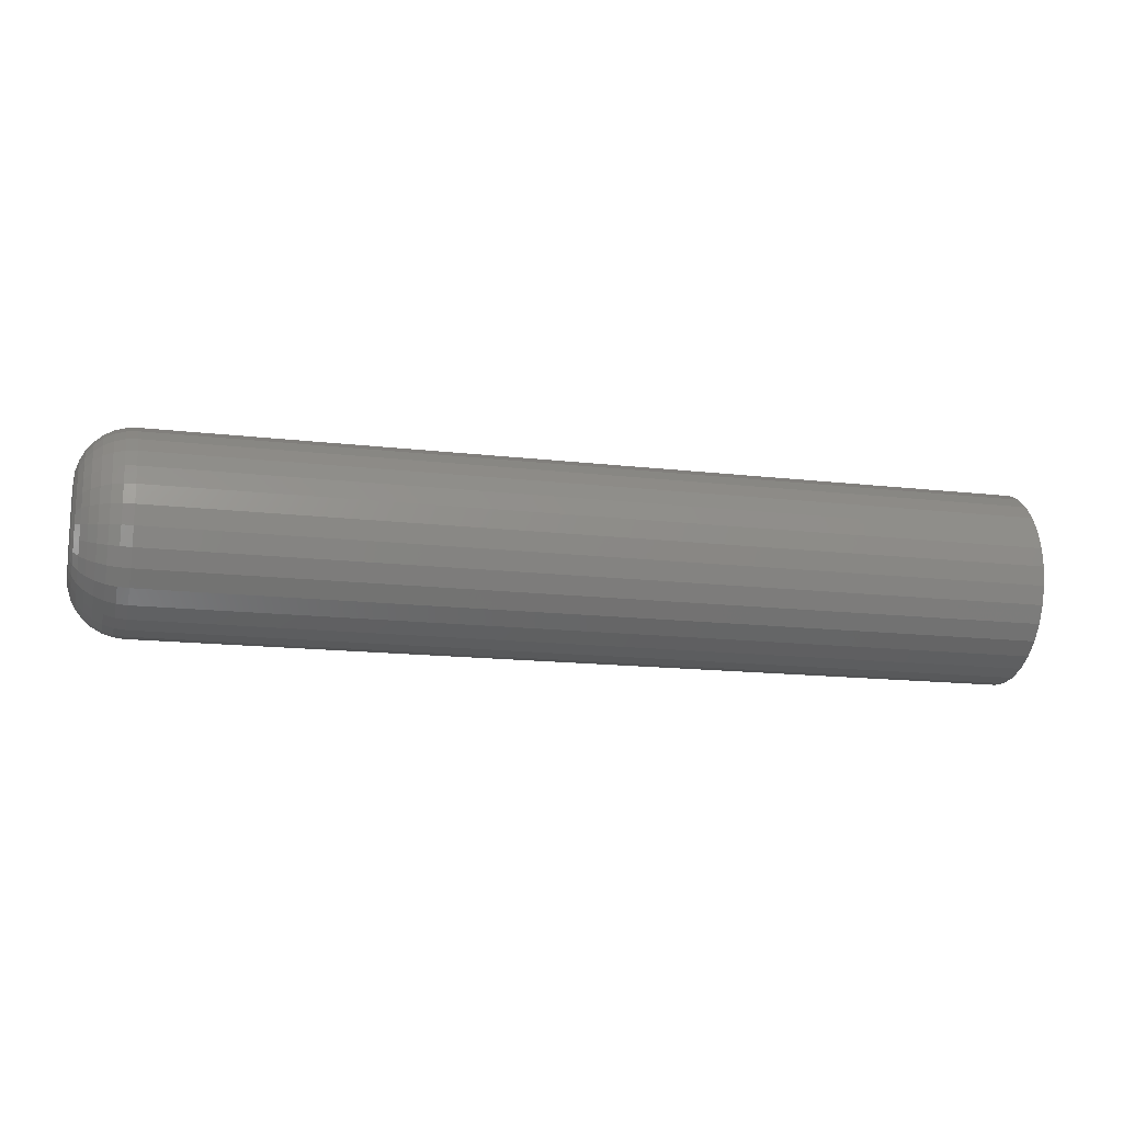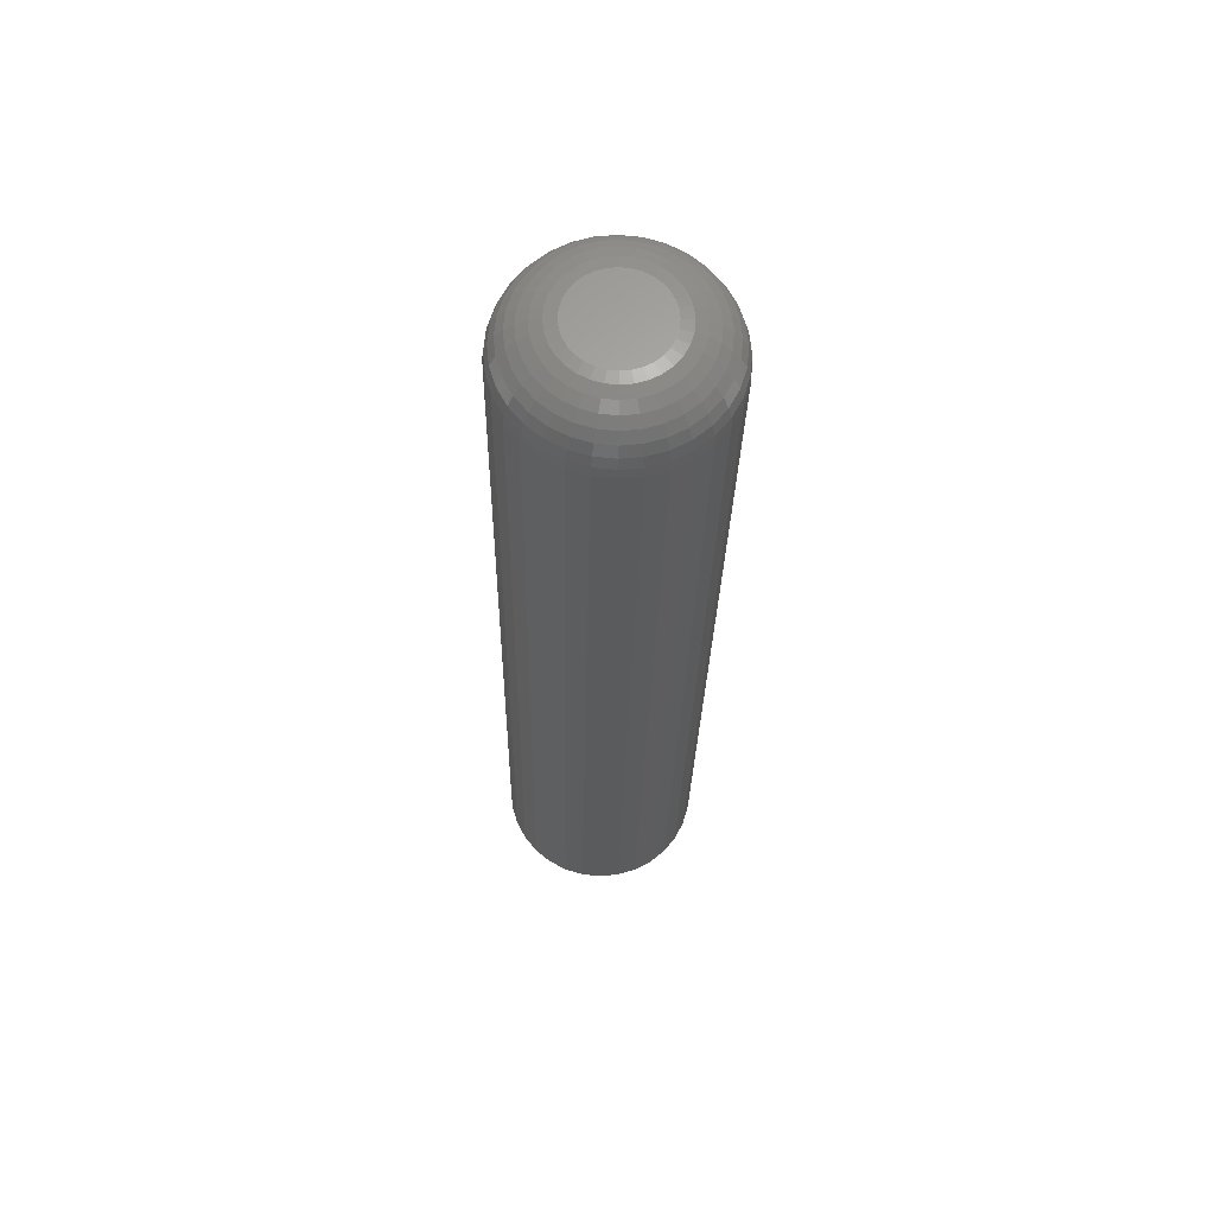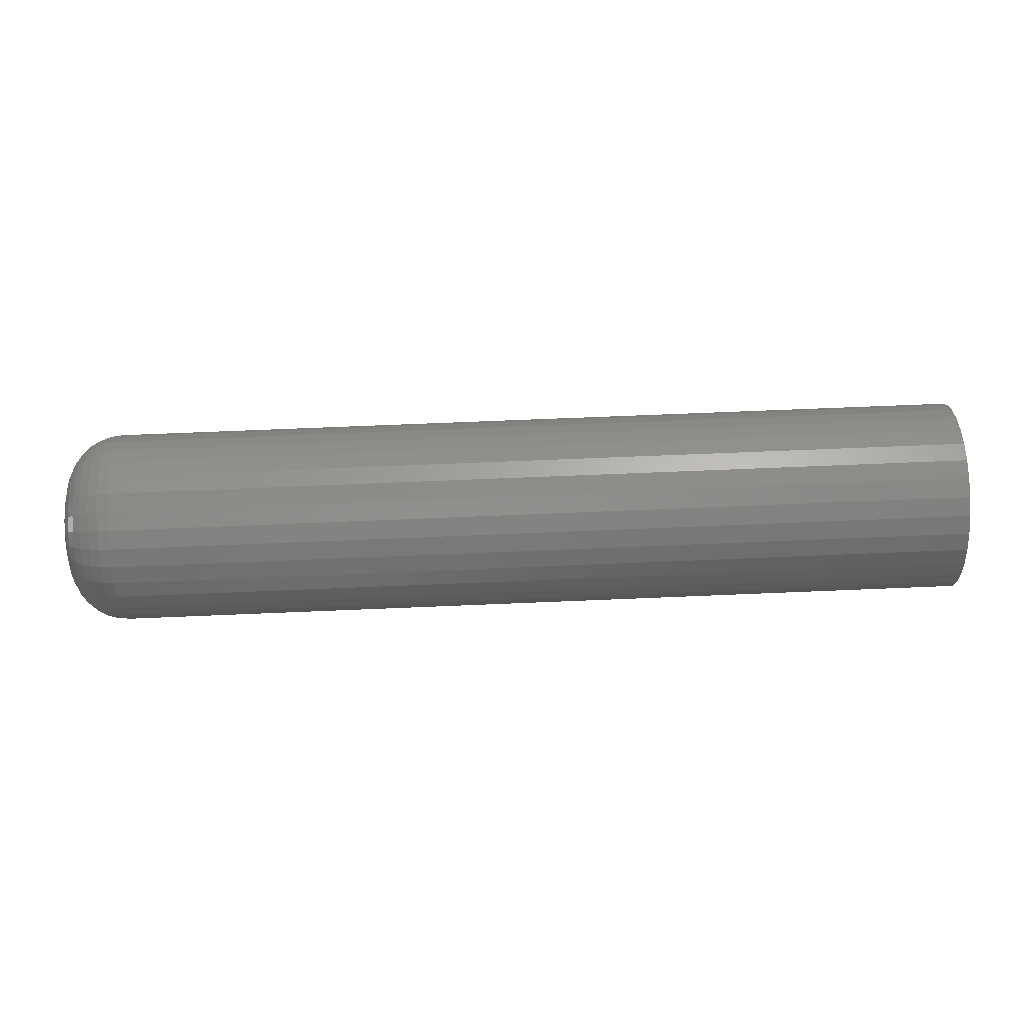
<metadata>
{"format":"stl","ext":"stl","renderer":"f3d","projection":"perspective","resolution":1024,"background":"white","views":[{"elev":-15.0,"azim":-14.2,"up":"+Y"},{"elev":-25.8,"azim":-91.0,"up":"+Y"},{"elev":69.3,"azim":-2.4,"up":"+Z"}]}
</metadata>
<code>
# stl→obj: 320 verts, 636 faces
v -9.684e-19 0.693 0.5322
v -9.684e-19 0.6756 0.5322
v -1.139e-18 0.6911 0.5337
v -7.609e-19 0.674 0.5303
v -7.609e-19 0.6945 0.5303
v -5.241e-19 0.6729 0.5282
v -5.241e-19 0.6957 0.5282
v 7.609e-19 0.6945 0.5166
v 7.609e-19 0.674 0.5166
v 5.241e-19 0.6957 0.5187
v 9.684e-19 0.6756 0.5147
v 9.684e-19 0.693 0.5147
v 1.139e-18 0.6774 0.5132
v -1.139e-18 0.6774 0.5337
v -1.265e-18 0.6796 0.5348
v -1.343e-18 0.6819 0.5355
v -1.37e-18 0.6843 0.5358
v -1.343e-18 0.6867 0.5355
v -1.265e-18 0.689 0.5348
v 1.139e-18 0.6911 0.5132
v 1.265e-18 0.689 0.512
v 1.343e-18 0.6867 0.5113
v 1.37e-18 0.6843 0.5111
v 1.343e-18 0.6819 0.5113
v 1.265e-18 0.6796 0.512
v 5.241e-19 0.6729 0.5187
v 2.672e-19 0.6722 0.521
v 2.672e-19 0.6964 0.521
v 1.064e-33 0.672 0.5234
v -6.977e-34 0.6966 0.5234
v -2.672e-19 0.6722 0.5258
v -2.672e-19 0.6964 0.5258
v 0.01562 0.7123 0.5234
v 0.2656 0.7123 0.5234
v 0.01562 0.7117 0.518
v 0.2656 0.7117 0.518
v 0.01562 0.7101 0.5127
v 0.2656 0.7101 0.5127
v 0.01562 0.7075 0.5079
v 0.2656 0.7075 0.5079
v 0.01562 0.7041 0.5037
v 0.2656 0.7041 0.5037
v 0.01562 0.6998 0.5002
v 0.2656 0.6998 0.5002
v 0.01562 0.695 0.4976
v 0.2656 0.695 0.4976
v 0.01562 0.6897 0.496
v 0.2656 0.6897 0.496
v 0.01562 0.6843 0.4955
v 0.2656 0.6843 0.4955
v 0.01562 0.6788 0.496
v 0.2656 0.6788 0.496
v 0.01562 0.6736 0.4976
v 0.2656 0.6736 0.4976
v 0.01562 0.6688 0.5002
v 0.2656 0.6688 0.5002
v 0.01562 0.6645 0.5037
v 0.2656 0.6645 0.5037
v 0.01562 0.661 0.5079
v 0.2656 0.661 0.5079
v 0.01562 0.6585 0.5127
v 0.2656 0.6585 0.5127
v 0.01562 0.6569 0.518
v 0.2656 0.6569 0.518
v 0.01562 0.6563 0.5234
v 0.2656 0.6563 0.5234
v 0.01562 0.6569 0.5289
v 0.2656 0.6569 0.5289
v 0.01562 0.6585 0.5341
v 0.2656 0.6585 0.5341
v 0.01562 0.661 0.539
v 0.2656 0.661 0.539
v 0.01562 0.6645 0.5432
v 0.2656 0.6645 0.5432
v 0.01562 0.6688 0.5467
v 0.2656 0.6688 0.5467
v 0.01562 0.6736 0.5493
v 0.2656 0.6736 0.5493
v 0.01562 0.6788 0.5509
v 0.2656 0.6788 0.5509
v 0.01562 0.6843 0.5514
v 0.2656 0.6843 0.5514
v 0.01562 0.6897 0.5509
v 0.2656 0.6897 0.5509
v 0.01562 0.695 0.5493
v 0.2656 0.695 0.5493
v 0.01562 0.6998 0.5467
v 0.2656 0.6998 0.5467
v 0.01562 0.7041 0.5432
v 0.2656 0.7041 0.5432
v 0.01562 0.7075 0.539
v 0.2656 0.7075 0.539
v 0.01562 0.7101 0.5341
v 0.2656 0.7101 0.5341
v 0.01562 0.7117 0.5289
v 0.2656 0.7117 0.5289
v 0.01258 0.6566 0.5234
v 0.01258 0.6572 0.5288
v 0.009646 0.6575 0.5234
v 0.009646 0.658 0.5287
v 0.006944 0.659 0.5234
v 0.006944 0.6595 0.5284
v 0.004576 0.6609 0.5234
v 0.004576 0.6614 0.528
v 0.002633 0.6633 0.5234
v 0.002633 0.6637 0.5275
v 0.001189 0.666 0.5234
v 0.001189 0.6663 0.527
v 0.0003002 0.6689 0.5234
v 0.0003002 0.6692 0.5264
v 0.01258 0.7114 0.5288
v 0.01258 0.712 0.5234
v 0.009646 0.7105 0.5287
v 0.009646 0.7111 0.5234
v 0.006944 0.7091 0.5284
v 0.006944 0.7096 0.5234
v 0.004576 0.7072 0.528
v 0.004576 0.7077 0.5234
v 0.002633 0.7049 0.5275
v 0.002633 0.7053 0.5234
v 0.001189 0.7023 0.527
v 0.001189 0.7026 0.5234
v 0.0003002 0.6994 0.5264
v 0.0003002 0.6997 0.5234
v 0.01258 0.7098 0.534
v 0.009646 0.709 0.5337
v 0.006944 0.7077 0.5331
v 0.004576 0.7059 0.5324
v 0.002633 0.7037 0.5315
v 0.001189 0.7012 0.5304
v 0.0003002 0.6985 0.5293
v 0.01258 0.7073 0.5388
v 0.009646 0.7066 0.5383
v 0.006944 0.7054 0.5375
v 0.004576 0.7037 0.5364
v 0.002633 0.7018 0.5351
v 0.001189 0.6995 0.5336
v 0.0003002 0.6971 0.532
v 0.01258 0.7039 0.543
v 0.009646 0.7032 0.5424
v 0.006944 0.7022 0.5413
v 0.004576 0.7008 0.54
v 0.002633 0.6992 0.5383
v 0.001189 0.6972 0.5364
v 0.0003002 0.6952 0.5343
v 0.01258 0.6997 0.5464
v 0.009646 0.6992 0.5457
v 0.006944 0.6984 0.5445
v 0.004576 0.6973 0.5429
v 0.002633 0.696 0.5409
v 0.001189 0.6945 0.5387
v 0.0003002 0.6928 0.5362
v 0.01258 0.6949 0.549
v 0.009646 0.6945 0.5482
v 0.006944 0.694 0.5468
v 0.004576 0.6932 0.545
v 0.002633 0.6923 0.5429
v 0.001189 0.6913 0.5404
v 0.0003002 0.6902 0.5377
v 0.01258 0.6897 0.5506
v 0.009646 0.6895 0.5497
v 0.006944 0.6892 0.5483
v 0.004576 0.6889 0.5464
v 0.002633 0.6884 0.5441
v 0.001189 0.6879 0.5414
v 0.0003002 0.6873 0.5385
v 0.01258 0.6843 0.5511
v 0.009646 0.6843 0.5502
v 0.006944 0.6843 0.5488
v 0.004576 0.6843 0.5468
v 0.002633 0.6843 0.5445
v 0.001189 0.6843 0.5418
v 0.0003002 0.6843 0.5388
v 0.01258 0.6789 0.5506
v 0.009646 0.6791 0.5497
v 0.006944 0.6794 0.5483
v 0.004576 0.6797 0.5464
v 0.002633 0.6802 0.5441
v 0.001189 0.6807 0.5414
v 0.0003002 0.6813 0.5385
v 0.01258 0.6737 0.549
v 0.009646 0.674 0.5482
v 0.006944 0.6746 0.5468
v 0.004576 0.6753 0.545
v 0.002633 0.6763 0.5429
v 0.001189 0.6773 0.5404
v 0.0003002 0.6784 0.5377
v 0.01258 0.6689 0.5464
v 0.009646 0.6694 0.5457
v 0.006944 0.6702 0.5445
v 0.004576 0.6713 0.5429
v 0.002633 0.6726 0.5409
v 0.001189 0.6741 0.5387
v 0.0003002 0.6757 0.5362
v 0.01258 0.6647 0.543
v 0.009646 0.6654 0.5424
v 0.006944 0.6664 0.5413
v 0.004576 0.6678 0.54
v 0.002633 0.6694 0.5383
v 0.001189 0.6713 0.5364
v 0.0003002 0.6734 0.5343
v 0.01258 0.6613 0.5388
v 0.009646 0.662 0.5383
v 0.006944 0.6632 0.5375
v 0.004576 0.6648 0.5364
v 0.002633 0.6668 0.5351
v 0.001189 0.6691 0.5336
v 0.0003002 0.6715 0.532
v 0.01258 0.6587 0.534
v 0.009646 0.6596 0.5337
v 0.006944 0.6609 0.5331
v 0.004576 0.6627 0.5324
v 0.002633 0.6649 0.5315
v 0.001189 0.6674 0.5304
v 0.0003002 0.6701 0.5293
v 0.01258 0.7114 0.518
v 0.009646 0.7105 0.5182
v 0.006944 0.7091 0.5185
v 0.004576 0.7072 0.5189
v 0.002633 0.7049 0.5193
v 0.001189 0.7023 0.5199
v 0.0003002 0.6994 0.5204
v 0.01258 0.6572 0.518
v 0.009646 0.658 0.5182
v 0.006944 0.6595 0.5185
v 0.004576 0.6614 0.5189
v 0.002633 0.6637 0.5193
v 0.001189 0.6663 0.5199
v 0.0003002 0.6692 0.5204
v 0.01258 0.6587 0.5129
v 0.009646 0.6596 0.5132
v 0.006944 0.6609 0.5137
v 0.004576 0.6627 0.5145
v 0.002633 0.6649 0.5154
v 0.001189 0.6674 0.5164
v 0.0003002 0.6701 0.5176
v 0.01258 0.6613 0.5081
v 0.009646 0.662 0.5086
v 0.006944 0.6632 0.5094
v 0.004576 0.6648 0.5104
v 0.002633 0.6668 0.5118
v 0.001189 0.6691 0.5133
v 0.0003002 0.6715 0.5149
v 0.01258 0.6647 0.5039
v 0.009646 0.6654 0.5045
v 0.006944 0.6664 0.5055
v 0.004576 0.6678 0.5069
v 0.002633 0.6694 0.5086
v 0.001189 0.6713 0.5105
v 0.0003002 0.6734 0.5126
v 0.01258 0.6689 0.5004
v 0.009646 0.6694 0.5012
v 0.006944 0.6702 0.5024
v 0.004576 0.6713 0.504
v 0.002633 0.6726 0.506
v 0.001189 0.6741 0.5082
v 0.0003002 0.6757 0.5106
v 0.01258 0.6737 0.4979
v 0.009646 0.674 0.4987
v 0.006944 0.6746 0.5
v 0.004576 0.6753 0.5018
v 0.002633 0.6763 0.504
v 0.001189 0.6773 0.5065
v 0.0003002 0.6784 0.5092
v 0.01258 0.6789 0.4963
v 0.009646 0.6791 0.4972
v 0.006944 0.6794 0.4986
v 0.004576 0.6797 0.5005
v 0.002633 0.6802 0.5028
v 0.001189 0.6807 0.5055
v 0.0003002 0.6813 0.5083
v 0.01258 0.6843 0.4958
v 0.009646 0.6843 0.4967
v 0.006944 0.6843 0.4981
v 0.004576 0.6843 0.5001
v 0.002633 0.6843 0.5024
v 0.001189 0.6843 0.5051
v 0.0003002 0.6843 0.5081
v 0.01258 0.6897 0.4963
v 0.009646 0.6895 0.4972
v 0.006944 0.6892 0.4986
v 0.004576 0.6889 0.5005
v 0.002633 0.6884 0.5028
v 0.001189 0.6879 0.5055
v 0.0003002 0.6873 0.5083
v 0.01258 0.6949 0.4979
v 0.009646 0.6945 0.4987
v 0.006944 0.694 0.5
v 0.004576 0.6932 0.5018
v 0.002633 0.6923 0.504
v 0.001189 0.6913 0.5065
v 0.0003002 0.6902 0.5092
v 0.01258 0.6997 0.5004
v 0.009646 0.6992 0.5012
v 0.006944 0.6984 0.5024
v 0.004576 0.6973 0.504
v 0.002633 0.696 0.506
v 0.001189 0.6945 0.5082
v 0.0003002 0.6928 0.5106
v 0.01258 0.7039 0.5039
v 0.009646 0.7032 0.5045
v 0.006944 0.7022 0.5055
v 0.004576 0.7008 0.5069
v 0.002633 0.6992 0.5086
v 0.001189 0.6972 0.5105
v 0.0003002 0.6952 0.5126
v 0.01258 0.7073 0.5081
v 0.009646 0.7066 0.5086
v 0.006944 0.7054 0.5094
v 0.004576 0.7037 0.5104
v 0.002633 0.7018 0.5118
v 0.001189 0.6995 0.5133
v 0.0003002 0.6971 0.5149
v 0.01258 0.7098 0.5129
v 0.009646 0.709 0.5132
v 0.006944 0.7077 0.5137
v 0.004576 0.7059 0.5145
v 0.002633 0.7037 0.5154
v 0.001189 0.7012 0.5164
v 0.0003002 0.6985 0.5176
f 1 2 3
f 1 4 2
f 5 4 1
f 6 4 5
f 7 6 5
f 8 9 10
f 11 9 8
f 12 11 8
f 12 13 11
f 14 15 16
f 14 16 17
f 14 17 18
f 14 18 19
f 14 19 3
f 14 3 2
f 20 21 22
f 20 22 23
f 20 23 24
f 20 24 25
f 20 25 13
f 20 13 12
f 9 26 10
f 10 26 27
f 10 27 28
f 28 27 29
f 28 29 30
f 30 29 31
f 30 31 32
f 32 31 6
f 32 6 7
f 33 34 35
f 35 34 36
f 35 36 37
f 37 36 38
f 37 38 39
f 39 38 40
f 39 40 41
f 41 40 42
f 41 42 43
f 43 42 44
f 43 44 45
f 45 44 46
f 45 46 47
f 47 46 48
f 47 48 49
f 49 48 50
f 49 50 51
f 51 50 52
f 51 52 53
f 53 52 54
f 53 54 55
f 55 54 56
f 55 56 57
f 57 56 58
f 57 58 59
f 59 58 60
f 59 60 61
f 61 60 62
f 61 62 63
f 63 62 64
f 63 64 65
f 65 64 66
f 65 66 67
f 67 66 68
f 67 68 69
f 69 68 70
f 69 70 71
f 71 70 72
f 71 72 73
f 73 72 74
f 73 74 75
f 75 74 76
f 75 76 77
f 77 76 78
f 77 78 79
f 79 78 80
f 79 80 81
f 81 80 82
f 81 82 83
f 83 82 84
f 83 84 85
f 85 84 86
f 85 86 87
f 87 86 88
f 87 88 89
f 89 88 90
f 89 90 91
f 91 90 92
f 91 92 93
f 93 92 94
f 93 94 95
f 95 94 96
f 95 96 33
f 33 96 34
f 65 67 97
f 97 67 98
f 97 98 99
f 99 98 100
f 99 100 101
f 101 100 102
f 101 102 103
f 103 102 104
f 103 104 105
f 105 104 106
f 105 106 107
f 107 106 108
f 107 108 109
f 109 108 110
f 109 110 29
f 29 110 31
f 95 33 111
f 111 33 112
f 111 112 113
f 113 112 114
f 113 114 115
f 115 114 116
f 115 116 117
f 117 116 118
f 117 118 119
f 119 118 120
f 119 120 121
f 121 120 122
f 121 122 123
f 123 122 124
f 123 124 32
f 32 124 30
f 93 95 125
f 125 95 111
f 125 111 126
f 126 111 113
f 126 113 127
f 127 113 115
f 127 115 128
f 128 115 117
f 128 117 129
f 129 117 119
f 129 119 130
f 130 119 121
f 130 121 131
f 131 121 123
f 131 123 7
f 7 123 32
f 91 93 132
f 132 93 125
f 132 125 133
f 133 125 126
f 133 126 134
f 134 126 127
f 134 127 135
f 135 127 128
f 135 128 136
f 136 128 129
f 136 129 137
f 137 129 130
f 137 130 138
f 138 130 131
f 138 131 5
f 5 131 7
f 89 91 139
f 139 91 132
f 139 132 140
f 140 132 133
f 140 133 141
f 141 133 134
f 141 134 142
f 142 134 135
f 142 135 143
f 143 135 136
f 143 136 144
f 144 136 137
f 144 137 145
f 145 137 138
f 145 138 1
f 1 138 5
f 87 89 146
f 146 89 139
f 146 139 147
f 147 139 140
f 147 140 148
f 148 140 141
f 148 141 149
f 149 141 142
f 149 142 150
f 150 142 143
f 150 143 151
f 151 143 144
f 151 144 152
f 152 144 145
f 152 145 3
f 3 145 1
f 85 87 153
f 153 87 146
f 153 146 154
f 154 146 147
f 154 147 155
f 155 147 148
f 155 148 156
f 156 148 149
f 156 149 157
f 157 149 150
f 157 150 158
f 158 150 151
f 158 151 159
f 159 151 152
f 159 152 19
f 19 152 3
f 83 85 160
f 160 85 153
f 160 153 161
f 161 153 154
f 161 154 162
f 162 154 155
f 162 155 163
f 163 155 156
f 163 156 164
f 164 156 157
f 164 157 165
f 165 157 158
f 165 158 166
f 166 158 159
f 166 159 18
f 18 159 19
f 81 83 167
f 167 83 160
f 167 160 168
f 168 160 161
f 168 161 169
f 169 161 162
f 169 162 170
f 170 162 163
f 170 163 171
f 171 163 164
f 171 164 172
f 172 164 165
f 172 165 173
f 173 165 166
f 173 166 17
f 17 166 18
f 79 81 174
f 174 81 167
f 174 167 175
f 175 167 168
f 175 168 176
f 176 168 169
f 176 169 177
f 177 169 170
f 177 170 178
f 178 170 171
f 178 171 179
f 179 171 172
f 179 172 180
f 180 172 173
f 180 173 16
f 16 173 17
f 77 79 181
f 181 79 174
f 181 174 182
f 182 174 175
f 182 175 183
f 183 175 176
f 183 176 184
f 184 176 177
f 184 177 185
f 185 177 178
f 185 178 186
f 186 178 179
f 186 179 187
f 187 179 180
f 187 180 15
f 15 180 16
f 75 77 188
f 188 77 181
f 188 181 189
f 189 181 182
f 189 182 190
f 190 182 183
f 190 183 191
f 191 183 184
f 191 184 192
f 192 184 185
f 192 185 193
f 193 185 186
f 193 186 194
f 194 186 187
f 194 187 14
f 14 187 15
f 73 75 195
f 195 75 188
f 195 188 196
f 196 188 189
f 196 189 197
f 197 189 190
f 197 190 198
f 198 190 191
f 198 191 199
f 199 191 192
f 199 192 200
f 200 192 193
f 200 193 201
f 201 193 194
f 201 194 2
f 2 194 14
f 71 73 202
f 202 73 195
f 202 195 203
f 203 195 196
f 203 196 204
f 204 196 197
f 204 197 205
f 205 197 198
f 205 198 206
f 206 198 199
f 206 199 207
f 207 199 200
f 207 200 208
f 208 200 201
f 208 201 4
f 4 201 2
f 69 71 209
f 209 71 202
f 209 202 210
f 210 202 203
f 210 203 211
f 211 203 204
f 211 204 212
f 212 204 205
f 212 205 213
f 213 205 206
f 213 206 214
f 214 206 207
f 214 207 215
f 215 207 208
f 215 208 6
f 6 208 4
f 67 69 98
f 98 69 209
f 98 209 100
f 100 209 210
f 100 210 102
f 102 210 211
f 102 211 104
f 104 211 212
f 104 212 106
f 106 212 213
f 106 213 108
f 108 213 214
f 108 214 110
f 110 214 215
f 110 215 31
f 31 215 6
f 33 35 112
f 112 35 216
f 112 216 114
f 114 216 217
f 114 217 116
f 116 217 218
f 116 218 118
f 118 218 219
f 118 219 120
f 120 219 220
f 120 220 122
f 122 220 221
f 122 221 124
f 124 221 222
f 124 222 30
f 30 222 28
f 63 65 223
f 223 65 97
f 223 97 224
f 224 97 99
f 224 99 225
f 225 99 101
f 225 101 226
f 226 101 103
f 226 103 227
f 227 103 105
f 227 105 228
f 228 105 107
f 228 107 229
f 229 107 109
f 229 109 27
f 27 109 29
f 61 63 230
f 230 63 223
f 230 223 231
f 231 223 224
f 231 224 232
f 232 224 225
f 232 225 233
f 233 225 226
f 233 226 234
f 234 226 227
f 234 227 235
f 235 227 228
f 235 228 236
f 236 228 229
f 236 229 26
f 26 229 27
f 59 61 237
f 237 61 230
f 237 230 238
f 238 230 231
f 238 231 239
f 239 231 232
f 239 232 240
f 240 232 233
f 240 233 241
f 241 233 234
f 241 234 242
f 242 234 235
f 242 235 243
f 243 235 236
f 243 236 9
f 9 236 26
f 57 59 244
f 244 59 237
f 244 237 245
f 245 237 238
f 245 238 246
f 246 238 239
f 246 239 247
f 247 239 240
f 247 240 248
f 248 240 241
f 248 241 249
f 249 241 242
f 249 242 250
f 250 242 243
f 250 243 11
f 11 243 9
f 55 57 251
f 251 57 244
f 251 244 252
f 252 244 245
f 252 245 253
f 253 245 246
f 253 246 254
f 254 246 247
f 254 247 255
f 255 247 248
f 255 248 256
f 256 248 249
f 256 249 257
f 257 249 250
f 257 250 13
f 13 250 11
f 53 55 258
f 258 55 251
f 258 251 259
f 259 251 252
f 259 252 260
f 260 252 253
f 260 253 261
f 261 253 254
f 261 254 262
f 262 254 255
f 262 255 263
f 263 255 256
f 263 256 264
f 264 256 257
f 264 257 25
f 25 257 13
f 51 53 265
f 265 53 258
f 265 258 266
f 266 258 259
f 266 259 267
f 267 259 260
f 267 260 268
f 268 260 261
f 268 261 269
f 269 261 262
f 269 262 270
f 270 262 263
f 270 263 271
f 271 263 264
f 271 264 24
f 24 264 25
f 49 51 272
f 272 51 265
f 272 265 273
f 273 265 266
f 273 266 274
f 274 266 267
f 274 267 275
f 275 267 268
f 275 268 276
f 276 268 269
f 276 269 277
f 277 269 270
f 277 270 278
f 278 270 271
f 278 271 23
f 23 271 24
f 47 49 279
f 279 49 272
f 279 272 280
f 280 272 273
f 280 273 281
f 281 273 274
f 281 274 282
f 282 274 275
f 282 275 283
f 283 275 276
f 283 276 284
f 284 276 277
f 284 277 285
f 285 277 278
f 285 278 22
f 22 278 23
f 45 47 286
f 286 47 279
f 286 279 287
f 287 279 280
f 287 280 288
f 288 280 281
f 288 281 289
f 289 281 282
f 289 282 290
f 290 282 283
f 290 283 291
f 291 283 284
f 291 284 292
f 292 284 285
f 292 285 21
f 21 285 22
f 43 45 293
f 293 45 286
f 293 286 294
f 294 286 287
f 294 287 295
f 295 287 288
f 295 288 296
f 296 288 289
f 296 289 297
f 297 289 290
f 297 290 298
f 298 290 291
f 298 291 299
f 299 291 292
f 299 292 20
f 20 292 21
f 41 43 300
f 300 43 293
f 300 293 301
f 301 293 294
f 301 294 302
f 302 294 295
f 302 295 303
f 303 295 296
f 303 296 304
f 304 296 297
f 304 297 305
f 305 297 298
f 305 298 306
f 306 298 299
f 306 299 12
f 12 299 20
f 39 41 307
f 307 41 300
f 307 300 308
f 308 300 301
f 308 301 309
f 309 301 302
f 309 302 310
f 310 302 303
f 310 303 311
f 311 303 304
f 311 304 312
f 312 304 305
f 312 305 313
f 313 305 306
f 313 306 8
f 8 306 12
f 37 39 314
f 314 39 307
f 314 307 315
f 315 307 308
f 315 308 316
f 316 308 309
f 316 309 317
f 317 309 310
f 317 310 318
f 318 310 311
f 318 311 319
f 319 311 312
f 319 312 320
f 320 312 313
f 320 313 10
f 10 313 8
f 35 37 216
f 216 37 314
f 216 314 217
f 217 314 315
f 217 315 218
f 218 315 316
f 218 316 219
f 219 316 317
f 219 317 220
f 220 317 318
f 220 318 221
f 221 318 319
f 221 319 222
f 222 319 320
f 222 320 28
f 28 320 10
f 82 80 78
f 84 82 78
f 84 78 86
f 86 78 76
f 86 76 88
f 88 76 74
f 88 74 90
f 90 74 72
f 90 72 92
f 92 72 70
f 92 70 94
f 94 70 68
f 94 68 96
f 36 62 38
f 38 62 60
f 38 60 40
f 40 60 58
f 40 58 42
f 42 58 56
f 42 56 44
f 44 56 54
f 44 54 46
f 46 54 52
f 46 52 50
f 46 50 48
f 96 68 34
f 34 68 66
f 34 66 36
f 36 66 64
f 36 64 62

</code>
